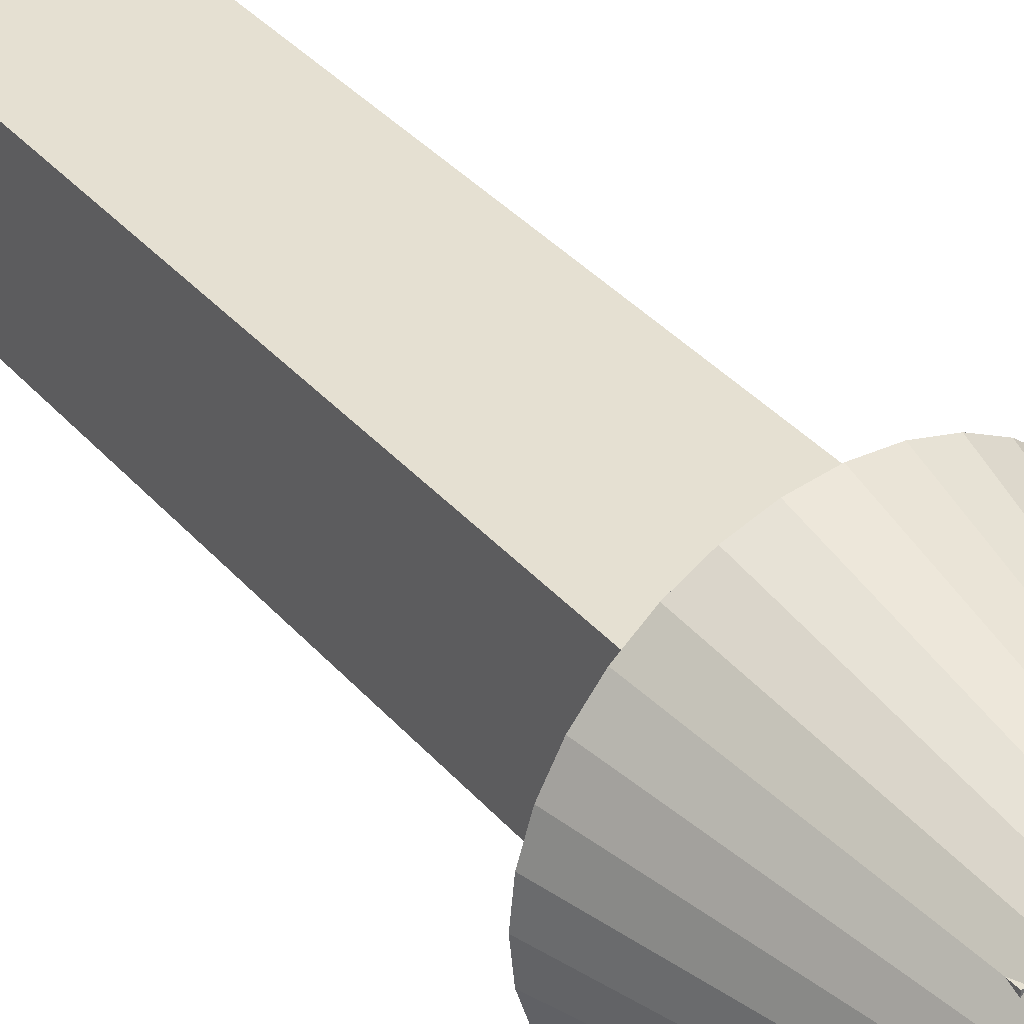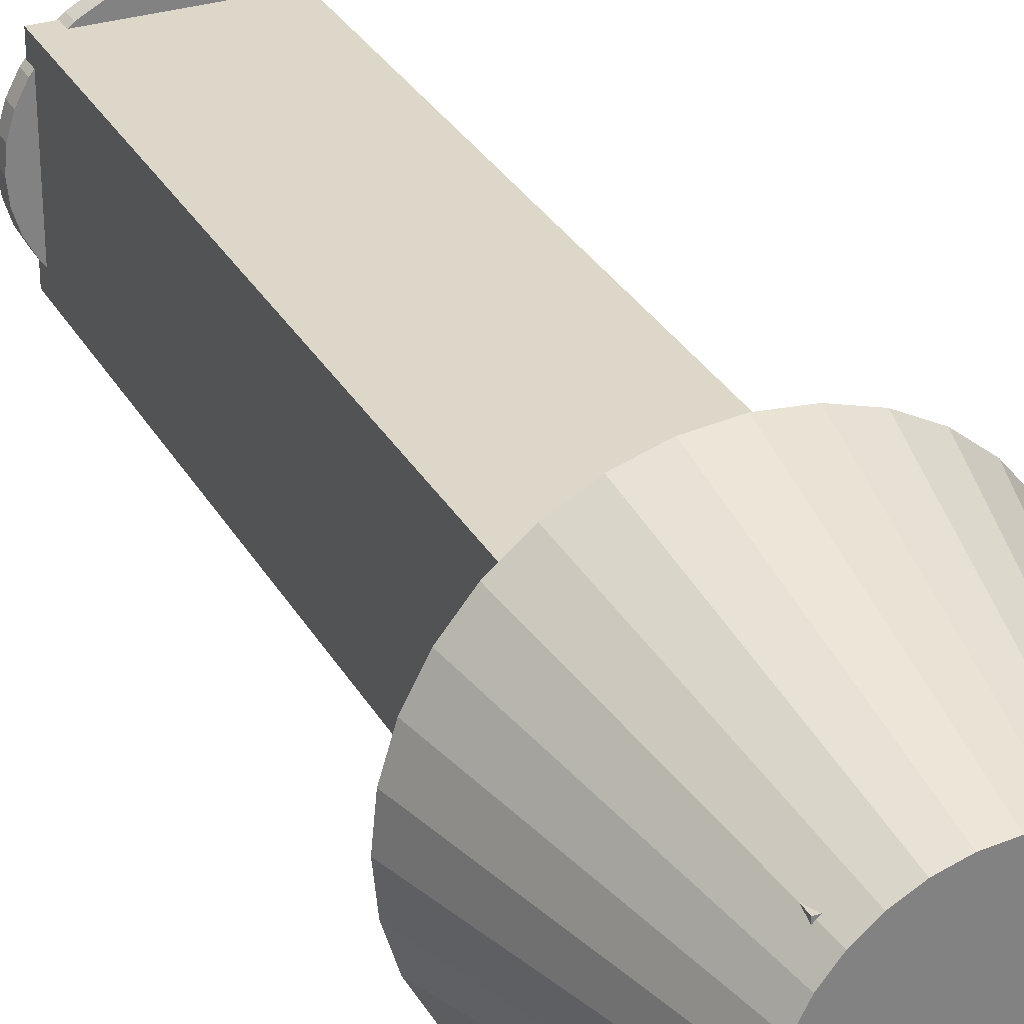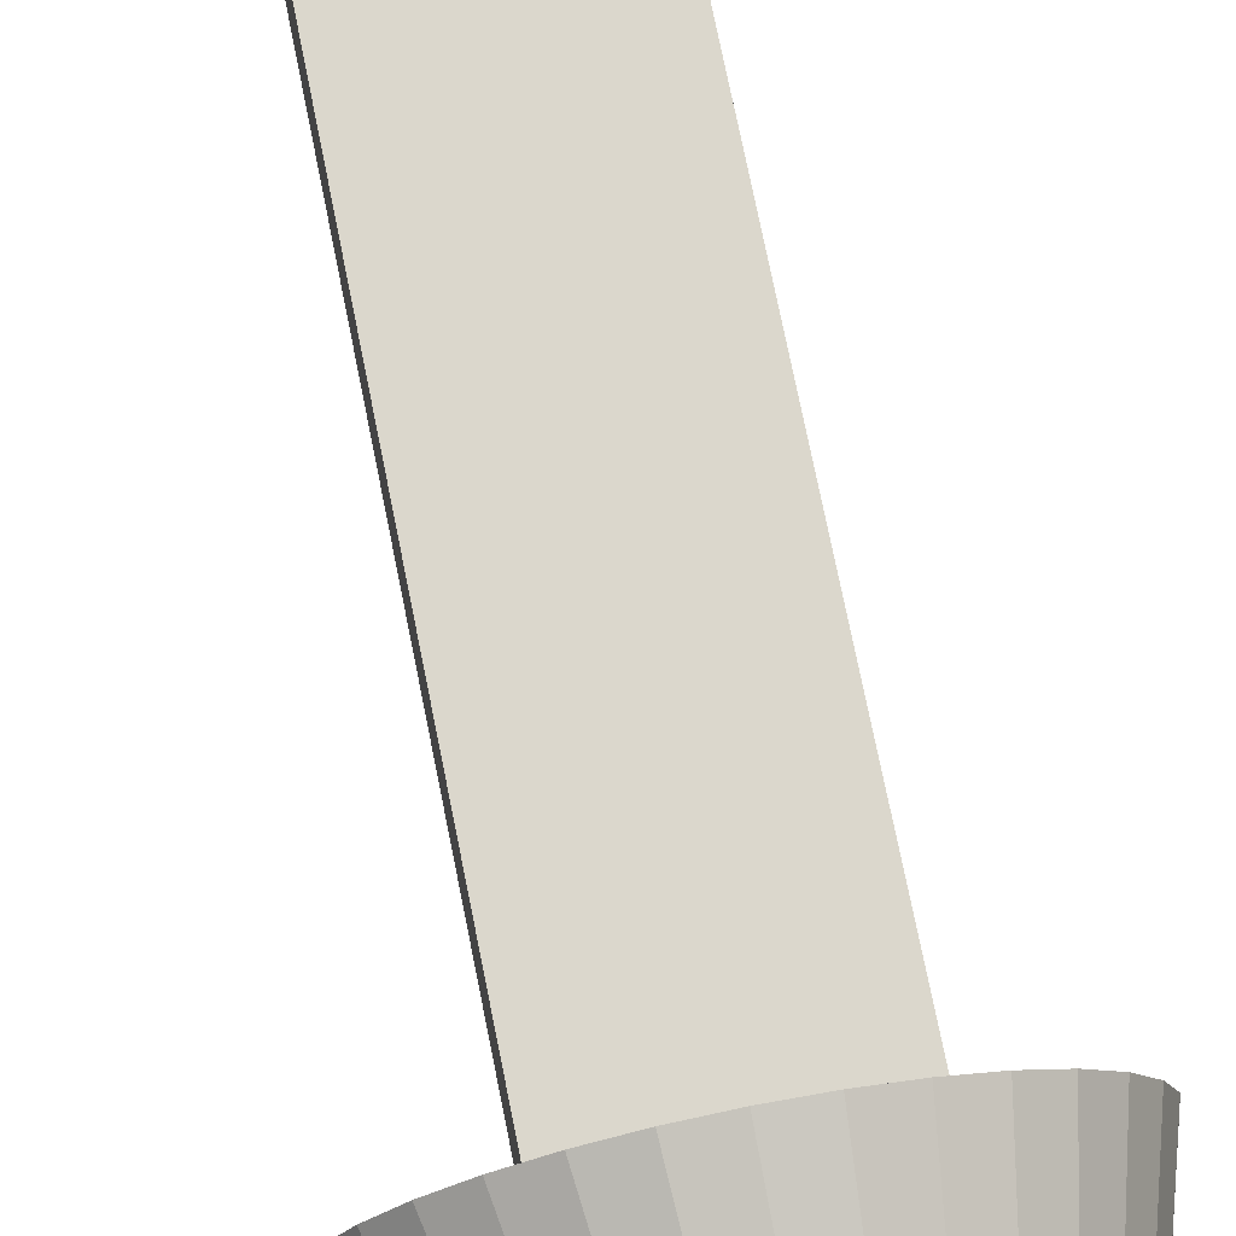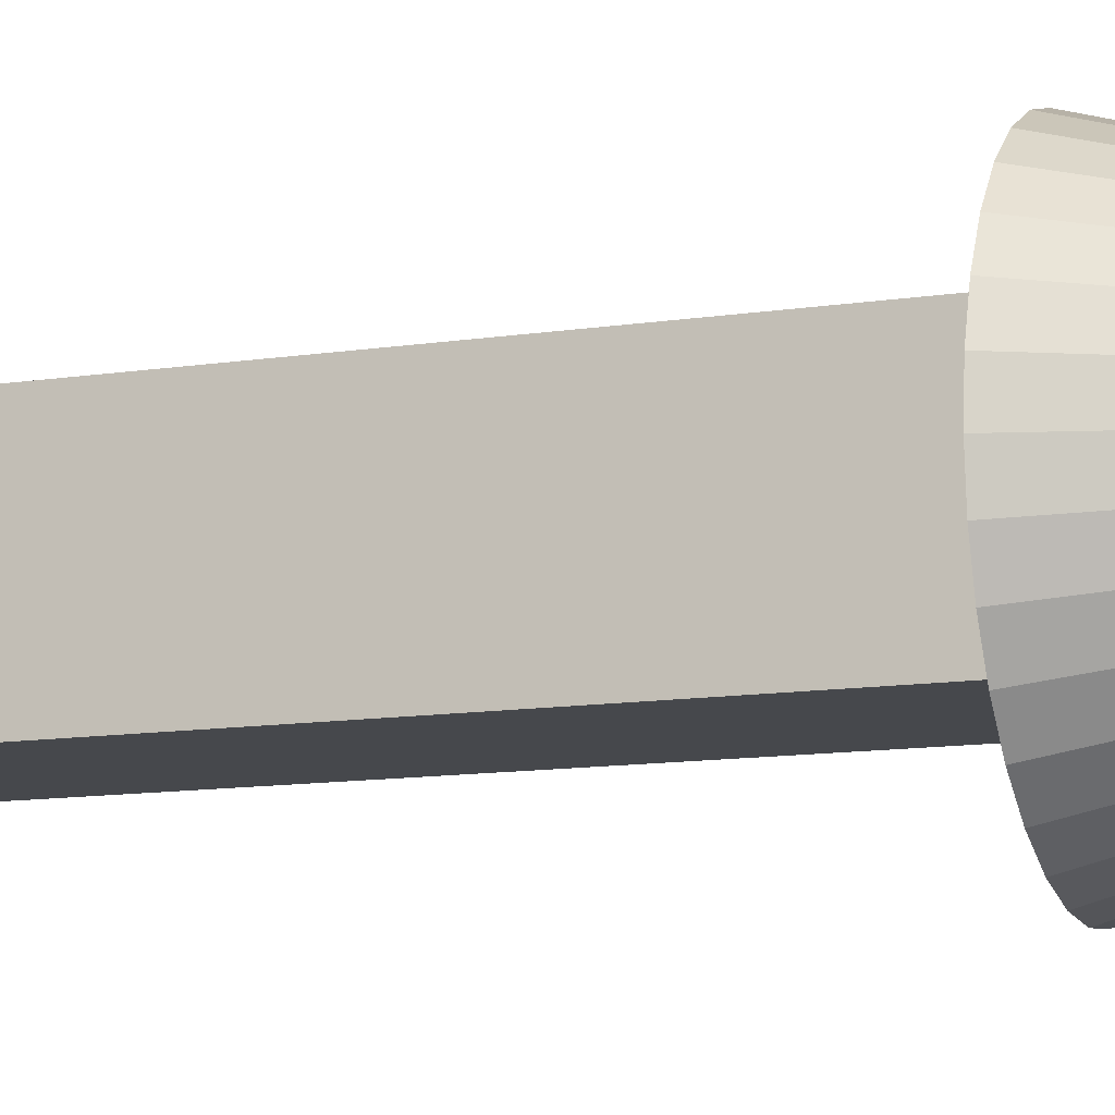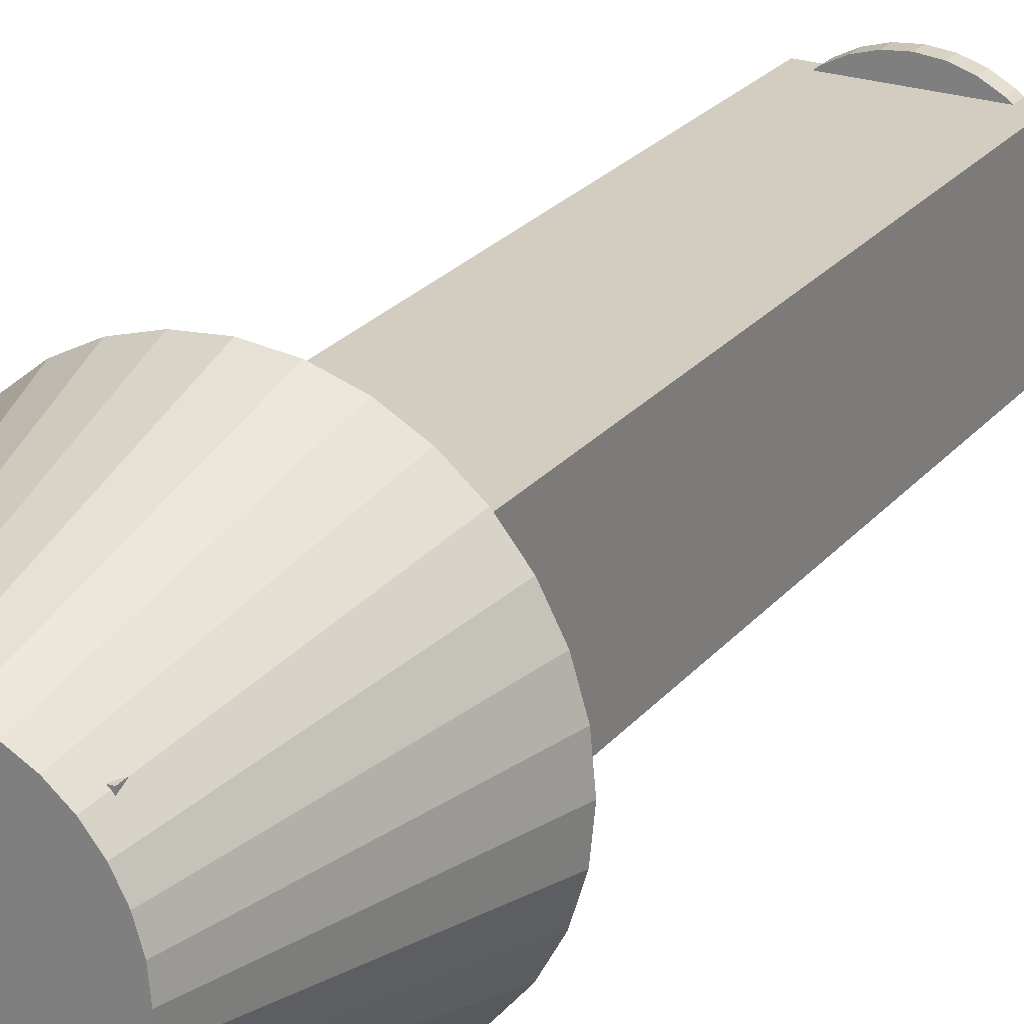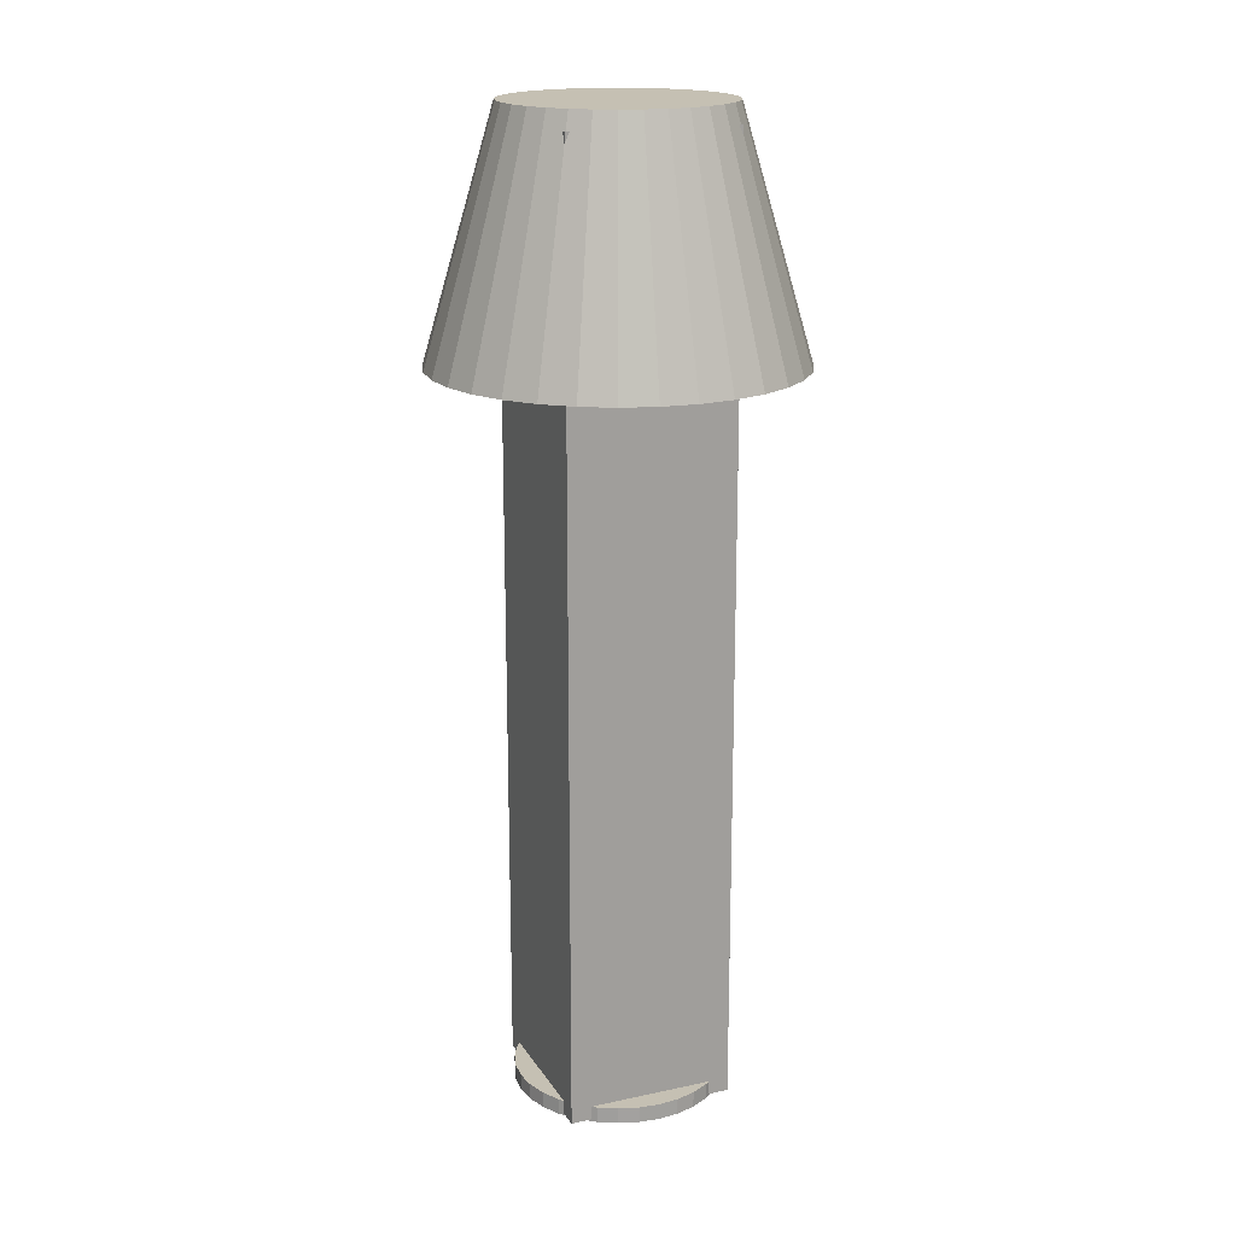
<metadata>
{"format":"obj","ext":"obj","renderer":"f3d","projection":"perspective","resolution":1024,"background":"white","views":[{"elev":37.6,"azim":144.0,"up":"+Z"},{"elev":30.3,"azim":155.4,"up":"+Z"},{"elev":73.1,"azim":168.7,"up":"+Z"},{"elev":-11.2,"azim":111.3,"up":"+Z"},{"elev":24.3,"azim":-150.6,"up":"+Z"},{"elev":18.1,"azim":-112.6,"up":"+Y"}]}
</metadata>
<code>
o lamp_tall
v 0 3.846 -0.8179
v 0 5.118 -0.5859
v 0.1596 3.846 -0.8022
v 0.1143 5.118 -0.5746
v 0.313 3.846 -0.7557
v 0.2242 5.118 -0.5413
v 0.4544 3.846 -0.6801
v 0.3255 5.118 -0.4871
v 0.5784 3.846 -0.5784
v 0.4143 5.118 -0.4143
v 0.6801 3.846 -0.4544
v 0.4871 5.118 -0.3255
v 0.7557 3.846 -0.313
v 0.5413 5.118 -0.2242
v 0.8022 3.846 -0.1596
v 0.5746 5.118 -0.1143
v 0.8179 3.846 -0
v 0.5859 5.118 -0
v 0.8022 3.846 0.1596
v 0.5746 5.118 0.1143
v 0.7557 3.846 0.313
v 0.5413 5.118 0.2242
v 0.6801 3.846 0.4544
v 0.4871 5.118 0.3255
v 0.5784 3.846 0.5784
v 0.4143 5.118 0.4143
v 0.4544 3.846 0.6801
v 0.3255 5.118 0.4871
v 0.313 3.846 0.7557
v 0.2242 5.118 0.5413
v 0.1596 3.846 0.8022
v 0.1143 5.118 0.5746
v 0 3.846 0.8179
v 0 5.118 0.5859
v -0.1596 3.846 0.8022
v -0.1143 5.118 0.5746
v -0.313 3.846 0.7557
v -0.2242 5.118 0.5413
v -0.4544 3.846 0.6801
v -0.3255 5.118 0.4871
v -0.5784 3.846 0.5784
v -0.4143 5.118 0.4143
v -0.6801 3.846 0.4544
v -0.4871 5.118 0.3255
v -0.7557 3.846 0.313
v -0.5413 5.118 0.2242
v -0.8022 3.846 0.1596
v -0.5746 5.118 0.1143
v -0.8179 3.846 -0
v -0.5859 5.118 -0
v -0.8022 3.846 -0.1596
v -0.5746 5.118 -0.1143
v -0.7557 3.846 -0.313
v -0.5413 5.118 -0.2242
v -0.6801 3.846 -0.4544
v -0.4871 5.118 -0.3255
v -0.5784 3.846 -0.5784
v -0.4143 5.118 -0.4143
v -0.4544 3.846 -0.6801
v -0.3255 5.118 -0.4871
v -0.313 3.846 -0.7557
v -0.2242 5.118 -0.5413
v -0.1596 3.846 -0.8022
v -0.1143 5.118 -0.5746
v 0 3.846 -0.9554
v 0.1864 3.846 -0.9371
v 0.3656 3.846 -0.8827
v 0.5308 3.846 -0.7944
v 0.6756 3.846 -0.6756
v 0.7944 3.846 -0.5308
v 0.8827 3.846 -0.3656
v 0.9371 3.846 -0.1864
v 0.9554 3.846 -0
v 0.9371 3.846 0.1864
v 0.8827 3.846 0.3656
v 0.7944 3.846 0.5308
v 0.6756 3.846 0.6756
v 0.5308 3.846 0.7944
v 0.3656 3.846 0.8827
v 0.1864 3.846 0.9371
v 0 3.846 0.9554
v -0.1864 3.846 0.9371
v -0.3656 3.846 0.8827
v -0.5308 3.846 0.7944
v -0.6756 3.846 0.6756
v -0.7944 3.846 0.5308
v -0.8827 3.846 0.3656
v -0.9371 3.846 0.1864
v -0.9554 3.846 -0
v -0.9371 3.846 -0.1864
v -0.8827 3.846 -0.3656
v -0.7944 3.846 -0.5308
v -0.6756 3.846 -0.6756
v -0.5308 3.846 -0.7944
v -0.3656 3.846 -0.8827
v -0.1864 3.846 -0.9371
v 0 4.421 -0.6738
v 0.1315 4.421 -0.6609
v 0.2579 4.421 -0.6225
v 0.3744 4.421 -0.5603
v 0.4765 4.421 -0.4765
v 0.5603 4.421 -0.3744
v 0.6225 4.421 -0.2579
v 0.6609 4.421 -0.1315
v 0.6738 4.421 -0
v 0.6609 4.421 0.1315
v 0.6225 4.421 0.2579
v 0.5603 4.421 0.3744
v 0.4765 4.421 0.4765
v 0.3744 4.421 0.5603
v 0.2579 4.421 0.6225
v 0.1315 4.421 0.6609
v 0 4.421 0.6738
v -0.1315 4.421 0.6609
v -0.2579 4.421 0.6225
v -0.3744 4.421 0.5603
v -0.4765 4.421 0.4765
v -0.5603 4.421 0.3744
v -0.6225 4.421 0.2579
v -0.6609 4.421 0.1315
v -0.6738 4.421 -0
v -0.6609 4.421 -0.1315
v -0.6225 4.421 -0.2579
v -0.5603 4.421 -0.3744
v -0.4765 4.421 -0.4765
v -0.3744 4.421 -0.5603
v -0.2579 4.421 -0.6225
v -0.1315 4.421 -0.6609
v 0 -0.03018 -0.5593
v 0 0.0551 -0.5593
v 0.1091 -0.03018 -0.5486
v 0.1091 0.0551 -0.5486
v 0.214 -0.03018 -0.5167
v 0.214 0.0551 -0.5167
v 0.3107 -0.03018 -0.4651
v 0.3107 0.0551 -0.4651
v 0.3955 -0.03018 -0.3955
v 0.3955 0.0551 -0.3955
v 0.4651 -0.03018 -0.3107
v 0.4651 0.0551 -0.3107
v 0.5167 -0.03018 -0.214
v 0.5167 0.0551 -0.214
v 0.5486 -0.03018 -0.1091
v 0.5486 0.0551 -0.1091
v 0.5593 -0.03018 0
v 0.5593 0.0551 -0
v 0.5486 -0.03018 0.1091
v 0.5486 0.0551 0.1091
v 0.5167 -0.03018 0.214
v 0.5167 0.0551 0.214
v 0.4651 -0.03018 0.3107
v 0.4651 0.0551 0.3107
v 0.3955 -0.03018 0.3955
v 0.3955 0.0551 0.3955
v 0.3107 -0.03018 0.4651
v 0.3107 0.0551 0.4651
v 0.214 -0.03018 0.5167
v 0.214 0.0551 0.5167
v 0.1091 -0.03018 0.5486
v 0.1091 0.0551 0.5486
v 0 -0.03018 0.5593
v 0 0.0551 0.5593
v -0.1091 -0.03018 0.5486
v -0.1091 0.0551 0.5486
v -0.214 -0.03018 0.5167
v -0.214 0.0551 0.5167
v -0.3107 -0.03018 0.4651
v -0.3107 0.0551 0.4651
v -0.3955 -0.03018 0.3955
v -0.3955 0.0551 0.3955
v -0.4651 -0.03018 0.3107
v -0.4651 0.0551 0.3107
v -0.5167 -0.03018 0.214
v -0.5167 0.0551 0.214
v -0.5486 -0.03018 0.1091
v -0.5486 0.0551 0.1091
v -0.5593 -0.03018 0
v -0.5593 0.0551 -0
v -0.5486 -0.03018 -0.1091
v -0.5486 0.0551 -0.1091
v -0.5167 -0.03018 -0.214
v -0.5167 0.0551 -0.214
v -0.4651 -0.03018 -0.3107
v -0.4651 0.0551 -0.3107
v -0.3955 -0.03018 -0.3955
v -0.3955 0.0551 -0.3955
v -0.3107 -0.03018 -0.4651
v -0.3107 0.0551 -0.4651
v -0.214 -0.03018 -0.5167
v -0.214 0.0551 -0.5167
v -0.1091 -0.03018 -0.5486
v -0.1091 0.0551 -0.5486
v 0 0.018 -0.08002
v 0 4.208 -0.08002
v 0.01561 0.018 -0.07848
v 0.01561 4.208 -0.07848
v 0.03062 0.018 -0.07393
v 0.03062 4.208 -0.07393
v 0.04446 0.018 -0.06653
v 0.04446 4.208 -0.06653
v 0.05658 0.018 -0.05658
v 0.05658 4.208 -0.05658
v 0.06653 0.018 -0.04446
v 0.06653 4.208 -0.04446
v 0.07393 0.018 -0.03062
v 0.07393 4.208 -0.03062
v 0.07848 0.018 -0.01561
v 0.07848 4.208 -0.01561
v 0.08002 0.018 -0
v 0.08002 4.208 -0
v 0.07848 0.018 0.01561
v 0.07848 4.208 0.01561
v 0.07393 0.018 0.03062
v 0.07393 4.208 0.03062
v 0.06653 0.018 0.04446
v 0.06653 4.208 0.04446
v 0.05658 0.018 0.05658
v 0.05658 4.208 0.05658
v 0.04446 0.018 0.06653
v 0.04446 4.208 0.06653
v 0.03062 0.018 0.07393
v 0.03062 4.208 0.07393
v 0.01561 0.018 0.07848
v 0.01561 4.208 0.07848
v 0 0.018 0.08002
v 0 4.208 0.08002
v -0.01561 0.018 0.07848
v -0.01561 4.208 0.07848
v -0.03062 0.018 0.07393
v -0.03062 4.208 0.07393
v -0.04446 0.018 0.06653
v -0.04446 4.208 0.06653
v -0.05658 0.018 0.05658
v -0.05658 4.208 0.05658
v -0.06653 0.018 0.04446
v -0.06653 4.208 0.04446
v -0.07393 0.018 0.03062
v -0.07393 4.208 0.03062
v -0.07848 0.018 0.01561
v -0.07848 4.208 0.01561
v -0.08002 0.018 -0
v -0.08002 4.208 -0
v -0.07848 0.018 -0.01561
v -0.07848 4.208 -0.01561
v -0.07393 0.018 -0.03062
v -0.07393 4.208 -0.03062
v -0.06653 0.018 -0.04446
v -0.06653 4.208 -0.04446
v -0.05658 0.018 -0.05658
v -0.05658 4.208 -0.05658
v -0.04446 0.018 -0.06653
v -0.04446 4.208 -0.06653
v -0.03062 0.018 -0.07393
v -0.03062 4.208 -0.07393
v -0.01561 0.018 -0.07848
v -0.01561 4.208 -0.07848
f 65 2 4 66
f 66 4 6 67
f 67 6 8 68
f 68 8 10 69
f 69 10 12 70
f 70 12 14 71
f 71 14 16 72
f 72 16 18 73
f 73 18 20 74
f 74 20 22 75
f 75 22 24 76
f 76 24 26 77
f 77 26 28 78
f 78 28 30 79
f 79 30 32 80
f 80 32 34 81
f 81 34 36 82
f 82 36 38 83
f 83 38 40 84
f 84 40 42 85
f 85 42 44 86
f 86 44 46 87
f 87 46 48 88
f 88 48 50 89
f 89 50 52 90
f 90 52 54 91
f 91 54 56 92
f 92 56 58 93
f 93 58 60 94
f 94 60 62 95
f 4 2 64 62 60 58 56 54 52 50 48 46 44 42 40 38 36 34 32 30 28 26 24 22 20 18 16 14 12 10 8 6
f 95 62 64 96
f 96 64 2 65
f 31 33 113 112
f 3 1 65 66
f 5 3 66 67
f 7 5 67 68
f 9 7 68 69
f 11 9 69 70
f 13 11 70 71
f 15 13 71 72
f 17 15 72 73
f 19 17 73 74
f 21 19 74 75
f 23 21 75 76
f 25 23 76 77
f 27 25 77 78
f 29 27 78 79
f 31 29 79 80
f 33 31 80 81
f 35 33 81 82
f 37 35 82 83
f 39 37 83 84
f 41 39 84 85
f 43 41 85 86
f 45 43 86 87
f 47 45 87 88
f 49 47 88 89
f 51 49 89 90
f 53 51 90 91
f 55 53 91 92
f 57 55 92 93
f 59 57 93 94
f 61 59 94 95
f 63 61 95 96
f 1 63 96 65
f 97 98 99 100 101 102 103 104 105 106 107 108 109 110 111 112 113 114 115 116 117 118 119 120 121 122 123 124 125 126 127 128
f 5 7 100 99
f 59 61 127 126
f 33 35 114 113
f 7 9 101 100
f 61 63 128 127
f 35 37 115 114
f 9 11 102 101
f 63 1 97 128
f 37 39 116 115
f 11 13 103 102
f 39 41 117 116
f 13 15 104 103
f 41 43 118 117
f 15 17 105 104
f 43 45 119 118
f 17 19 106 105
f 45 47 120 119
f 19 21 107 106
f 47 49 121 120
f 21 23 108 107
f 49 51 122 121
f 23 25 109 108
f 51 53 123 122
f 25 27 110 109
f 53 55 124 123
f 27 29 111 110
f 1 3 98 97
f 55 57 125 124
f 29 31 112 111
f 3 5 99 98
f 57 59 126 125
f 129 130 132 131
f 131 132 134 133
f 133 134 136 135
f 135 136 138 137
f 137 138 140 139
f 139 140 142 141
f 141 142 144 143
f 143 144 146 145
f 145 146 148 147
f 147 148 150 149
f 149 150 152 151
f 151 152 154 153
f 153 154 156 155
f 155 156 158 157
f 157 158 160 159
f 159 160 162 161
f 161 162 164 163
f 163 164 166 165
f 165 166 168 167
f 167 168 170 169
f 169 170 172 171
f 171 172 174 173
f 173 174 176 175
f 175 176 178 177
f 177 178 180 179
f 179 180 182 181
f 181 182 184 183
f 183 184 186 185
f 185 186 188 187
f 187 188 190 189
f 132 130 192 190 188 186 184 182 180 178 176 174 172 170 168 166 164 162 160 158 156 154 152 150 148 146 144 142 140 138 136 134
f 189 190 192 191
f 191 192 130 129
f 129 131 133 135 137 139 141 143 145 147 149 151 153 155 157 159 161 163 165 167 169 171 173 175 177 179 181 183 185 187 189 191
f 193 194 196 195
f 195 196 198 197
f 197 198 200 199
f 199 200 202 201
f 201 202 204 203
f 203 204 206 205
f 205 206 208 207
f 207 208 210 209
f 209 210 212 211
f 211 212 214 213
f 213 214 216 215
f 215 216 218 217
f 217 218 220 219
f 219 220 222 221
f 221 222 224 223
f 223 224 226 225
f 225 226 228 227
f 227 228 230 229
f 229 230 232 231
f 231 232 234 233
f 233 234 236 235
f 235 236 238 237
f 237 238 240 239
f 239 240 242 241
f 241 242 244 243
f 243 244 246 245
f 245 246 248 247
f 247 248 250 249
f 249 250 252 251
f 251 252 254 253
f 196 194 256 254 252 250 248 246 244 242 240 238 236 234 232 230 228 226 224 222 220 218 216 214 212 210 208 206 204 202 200 198
f 253 254 256 255
f 255 256 194 193
f 193 195 197 199 201 203 205 207 209 211 213 215 217 219 221 223 225 227 229 231 233 235 237 239 241 243 245 247 249 251 253 255
o UCX_lamp_tall
v 0.4452 5.02 -0.4452
v 0.4452 -0.0197 -0.4452
v -0.4452 5.02 -0.4452
v -0.4452 -0.0197 -0.4452
v 0.4452 5.02 0.4452
v 0.4452 -0.0197 0.4452
v -0.4452 5.02 0.4452
v -0.4452 -0.0197 0.4452
f 257 258 260 259
f 259 260 264 263
f 263 264 262 261
f 261 262 258 257
f 259 263 261 257
f 264 260 258 262

</code>
